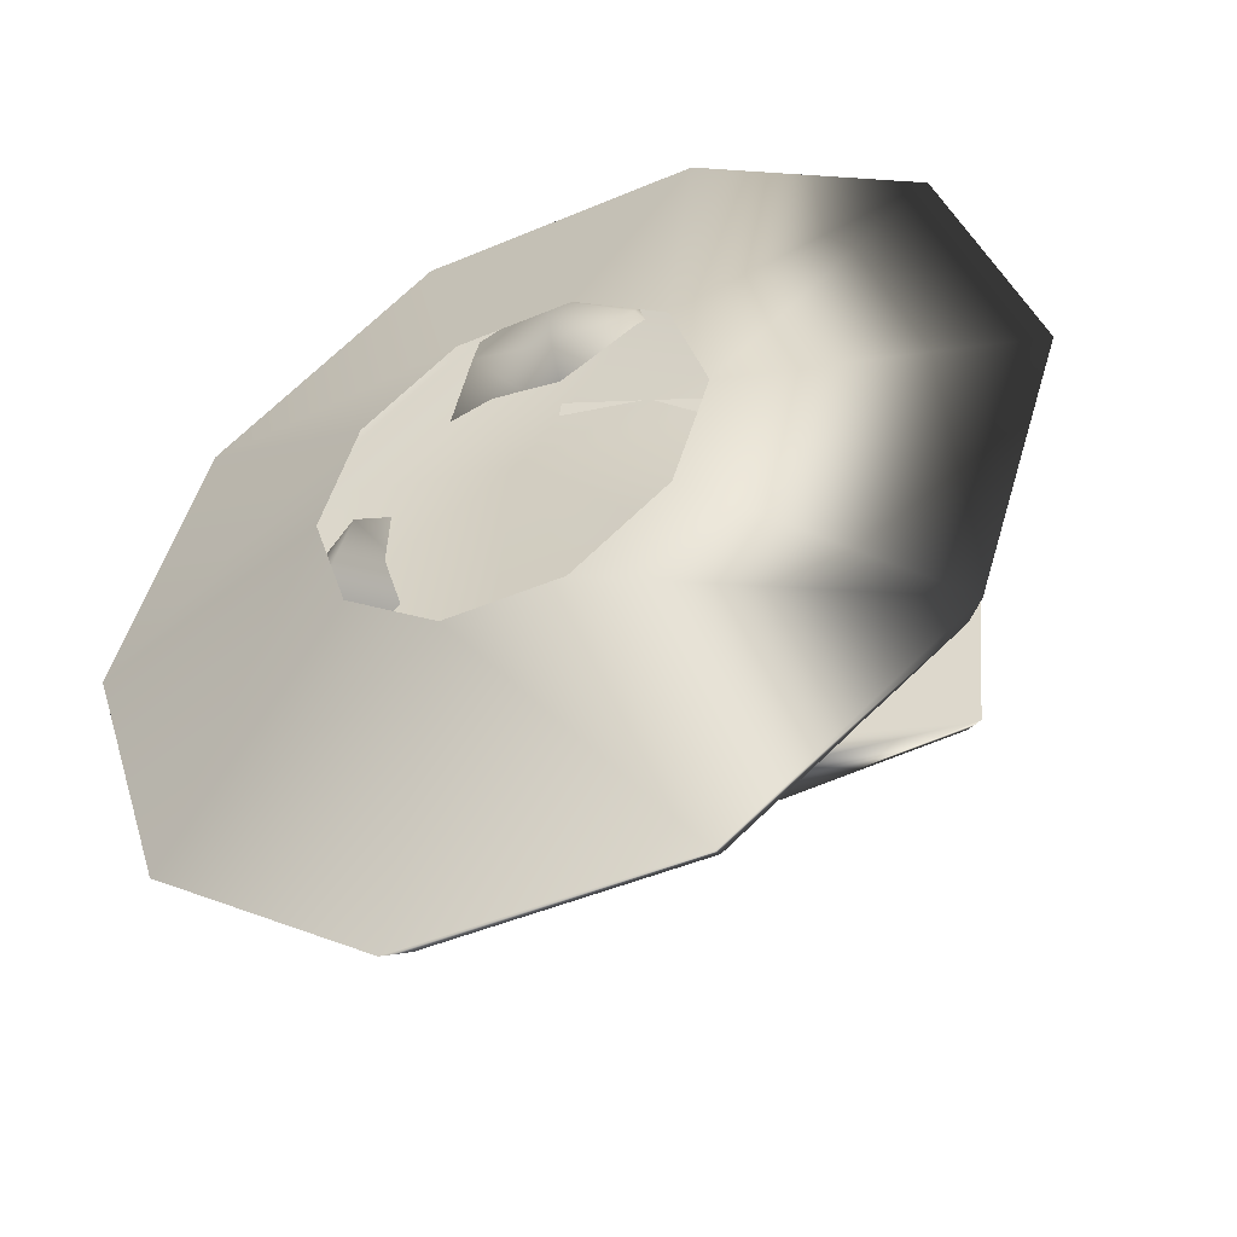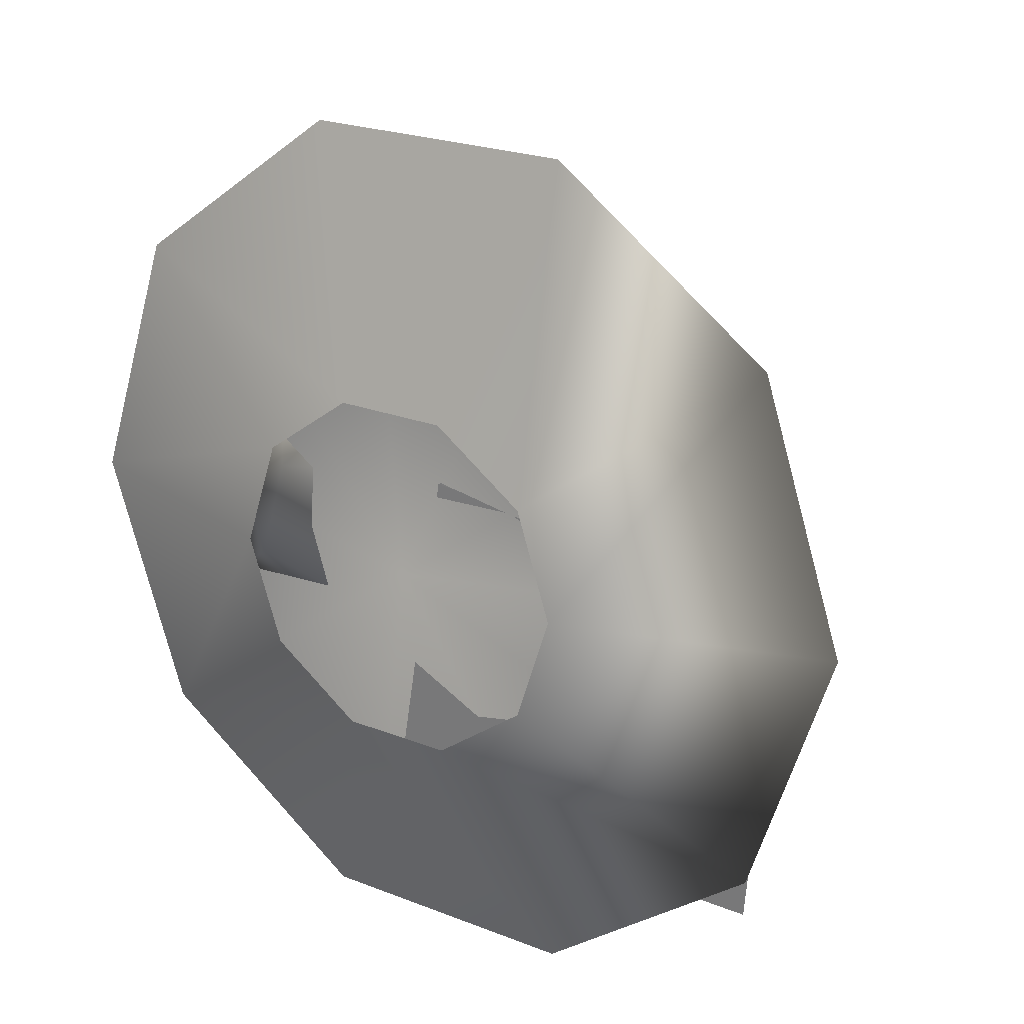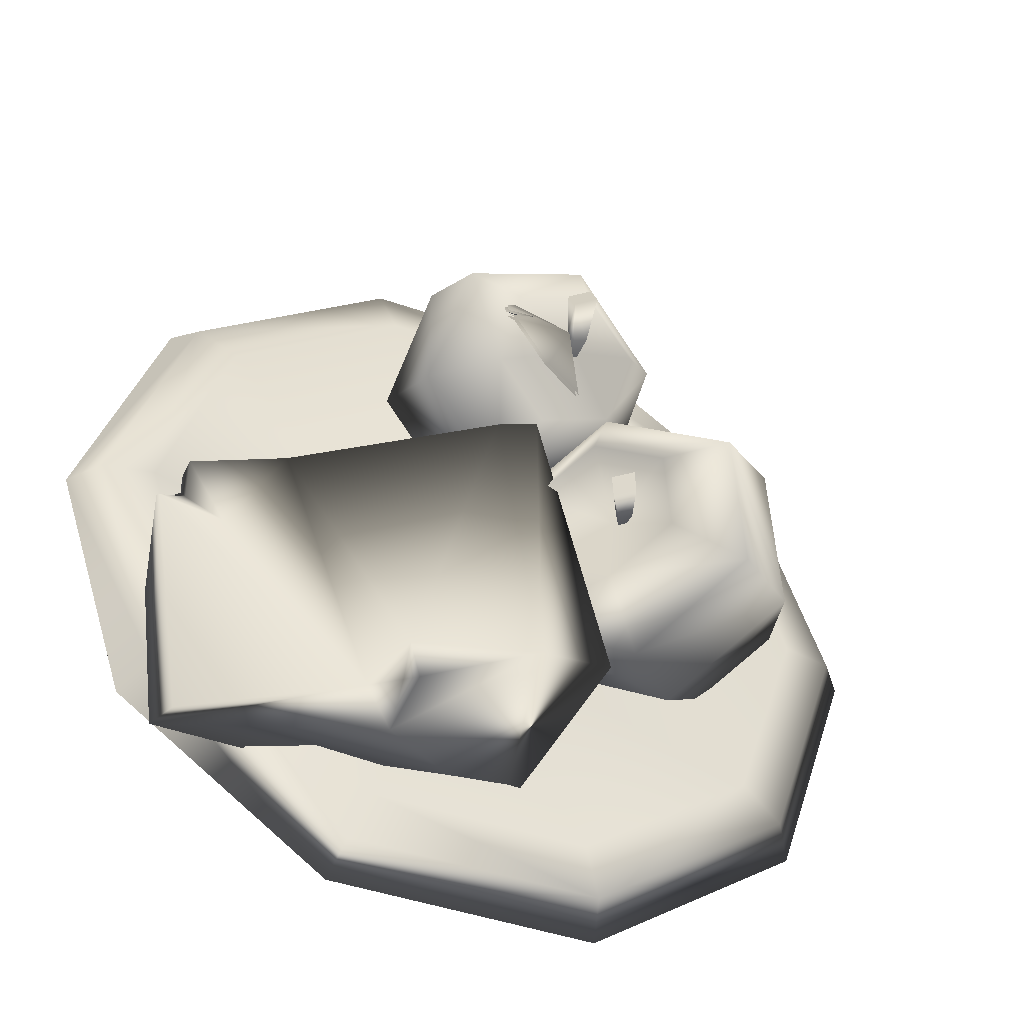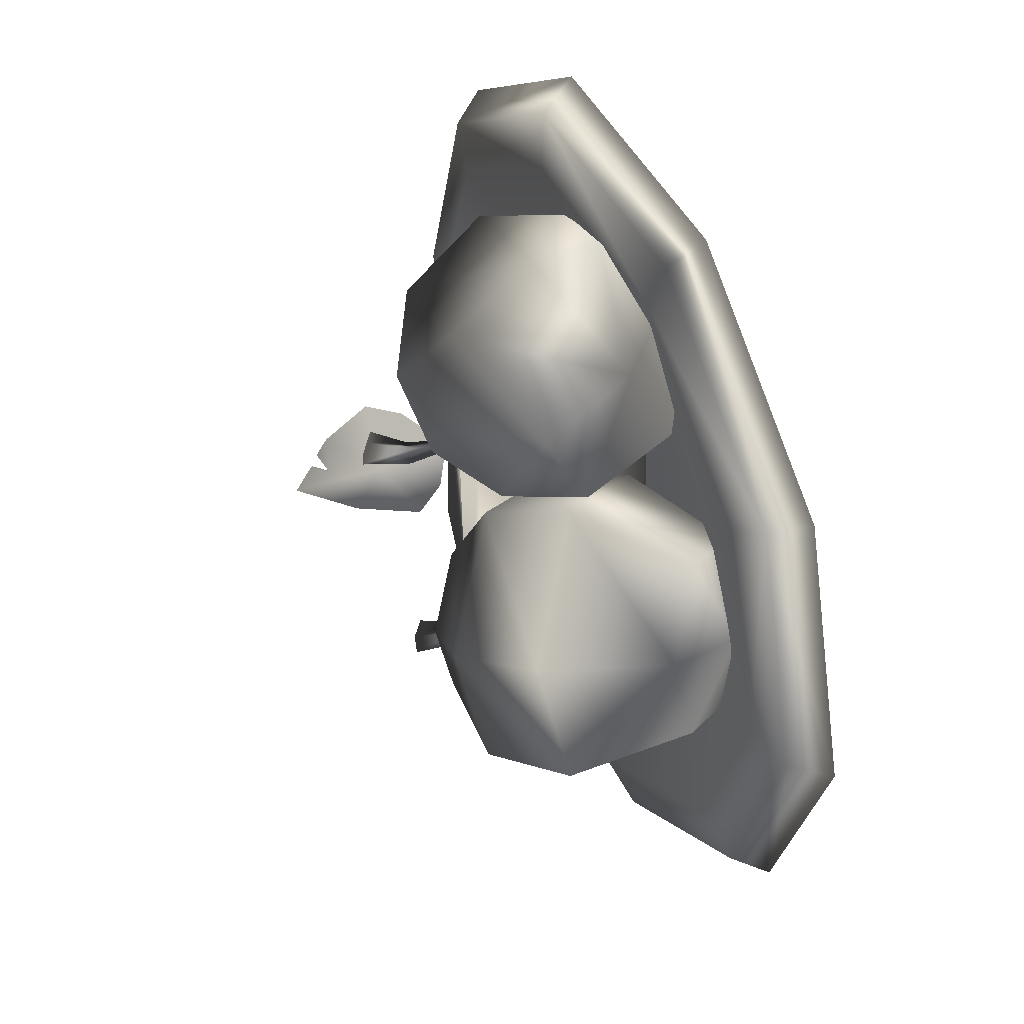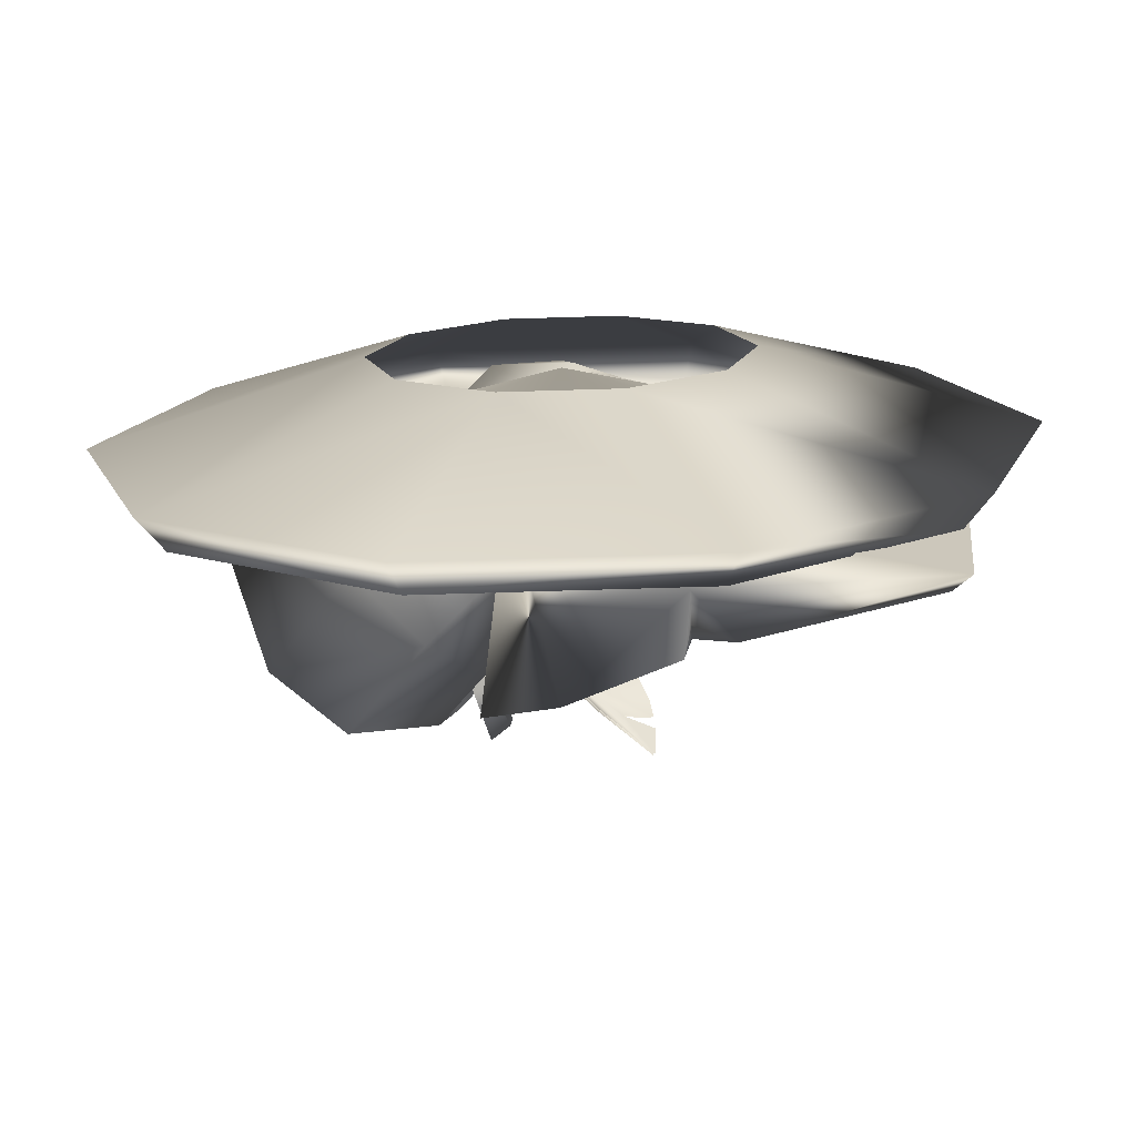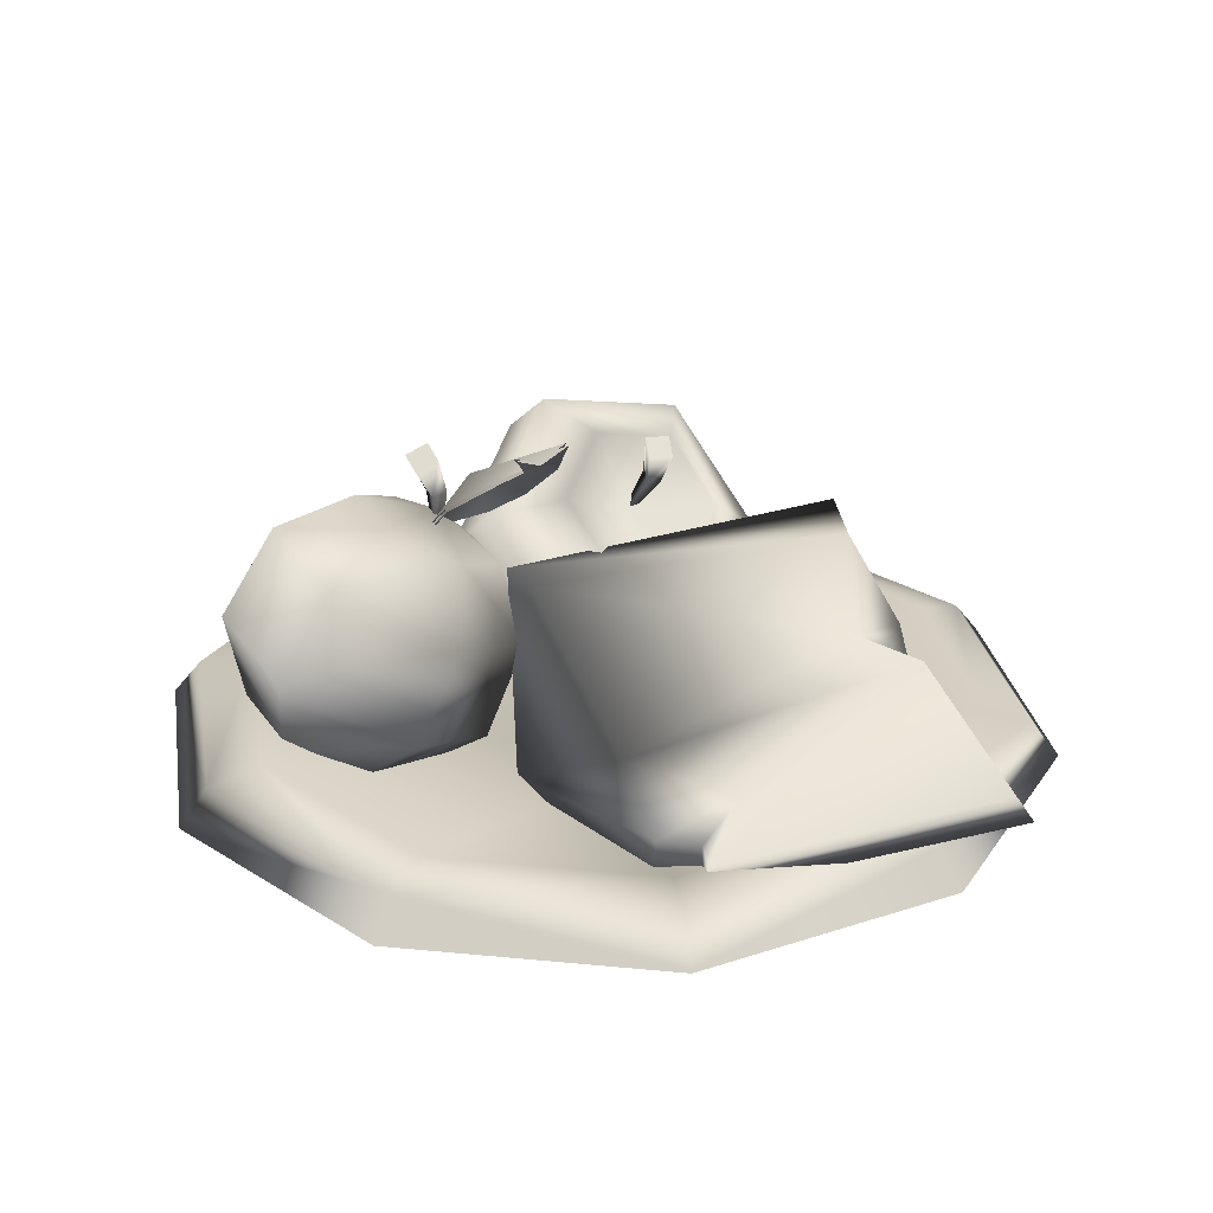
<metadata>
{"format":"obj","ext":"obj","renderer":"f3d","projection":"perspective","resolution":1024,"background":"white","views":[{"elev":-46.2,"azim":25.8,"up":"+Z"},{"elev":22.6,"azim":34.1,"up":"+Z"},{"elev":-45.3,"azim":158.1,"up":"+Z"},{"elev":45.8,"azim":-115.1,"up":"+Z"},{"elev":-74.2,"azim":1.7,"up":"+Z"},{"elev":26.3,"azim":80.7,"up":"+Y"}]}
</metadata>
<code>
v 0.1938 -0.4279 -0.1933
v 0.1935 -0.4463 0.007897
v 0.01616 -0.4801 0.05446
v 0.2143 -0.4408 -0.01381
v -0.05146 -0.3517 0.07405
v -0.05988 -0.3316 0.1139
v -0.01866 -0.3231 0.09243
v -0.03322 -0.307 -0.04365
v -0.04395 -0.2986 -0.04328
v -0.04299 -0.298 -0.02972
v -0.03225 -0.3063 -0.03009
v -0.04535 -0.3275 -0.03879
v -0.05283 -0.3241 -0.03751
v -0.06148 -0.362 -0.01472
v -0.04261 -0.3257 -0.03074
v -0.05062 -0.3221 -0.02952
v -0.02654 -0.4675 -0.1629
v -0.00301 -0.2962 0.07571
v 0.01167 -0.3169 0.09812
v 0.03024 -0.3023 0.0938
v 0.04321 -0.2815 0.0645
v 0.02739 -0.2763 0.05475
v 0.045 -0.2756 0.05283
v -0.01837 -0.3319 0.0945
v -0.02078 -0.3264 0.06516
v 0.04515 -0.2614 0.02894
v 0.04552 -0.2717 0.04417
v 0.01469 -0.2878 0.03053
v -0.01655 -0.3152 0.04454
v -0.01398 -0.2874 0.1098
v -0.001614 -0.2928 0.1055
v -0.003593 -0.2872 0.09269
v -0.01595 -0.2818 0.09696
v -0.01218 -0.3104 0.08739
v -0.0203 -0.3093 0.09014
v -0.02093 -0.3561 0.09314
v -0.009009 -0.312 0.09567
v -0.01772 -0.3108 0.09851
v -0.001551 -0.2971 0.07457
v 0.0317 -0.3032 0.09266
v 0.01312 -0.3179 0.09698
v 0.04467 -0.2824 0.06336
v 0.04646 -0.2765 0.05169
v 0.04661 -0.2623 0.0278
v 0.04698 -0.2727 0.04303
v 0.02885 -0.2772 0.05361
v 0.01615 -0.2887 0.02939
v -0.01509 -0.3161 0.0434
v -0.01691 -0.3328 0.09336
v -0.01932 -0.3273 0.06402
v 0.1958 -0.4364 0.1423
v 0.2093 -0.4568 0.1521
v 0.2587 -0.4568 0
v 0.1704 -0.431 0.1238
v 0.06509 -0.431 0.2003
v 0 -0.494 0
v 0.2106 -0.431 0
v 0.2421 -0.4364 0
v 0.2093 -0.4568 -0.1521
v 0.1958 -0.4364 -0.1423
v 0.1704 -0.431 -0.1238
v 0.07995 -0.4568 0.2461
v -0.07995 -0.4568 0.2461
v -0.03262 -0.5029 0.1004
v -0.2093 -0.4568 0.1521
v -0.0854 -0.5029 0.06205
v -0.2587 -0.4568 0
v -0.1056 -0.5029 -0
v -0.2093 -0.4568 -0.1521
v -0.0854 -0.5029 -0.06205
v -0.03262 -0.5029 -0.1004
v 0.03262 -0.5029 0.1004
v 0.0854 -0.5029 0.06205
v 0.1056 -0.5029 -0
v 0.0854 -0.5029 -0.06205
v 0.03262 -0.5029 -0.1004
v 0.07995 -0.4568 -0.2461
v -0.07995 -0.4568 -0.2461
v 0.1929 -0.4201 0.006018
v 0.1915 -0.4259 -0.01809
v 0.01938 -0.3565 0.04492
v -0.006325 -0.3566 0.05549
v 0.1377 -0.4033 0.01416
v 0.1695 -0.413 -0.04225
v -0.04505 -0.3452 -0.1417
v -0.004649 -0.3493 -0.1408
v 0.06225 -0.3799 -0.1297
v 0.08371 -0.3877 -0.1623
v 0.2063 -0.4294 -0.01821
v 0.1842 -0.4178 -0.1863
v 0.06038 -0.4158 -0.1652
v 0.05696 -0.3774 -0.1557
v 0.06139 -0.3925 -0.1468
v -0.01333 -0.3691 -0.04838
v -0.04589 -0.3435 -0.07114
v -0.05097 -0.3476 -0.02277
v -0.07142 -0.3102 -0.04953
v -0.1198 -0.3107 -0.06096
v -0.06439 -0.3024 -0.005158
v -0.03184 -0.3279 0.0176
v -0.006309 -0.3613 -0.004013
v -0.107 -0.2965 0.01971
v -0.1611 -0.3438 -0.05165
v -0.07336 -0.3712 -0.1003
v -0.04781 -0.3429 0.06109
v -0.001395 -0.4034 0.02179
v -0.01417 -0.4176 -0.05888
v -0.1475 -0.3286 0.03481
v -0.08403 -0.3783 0.07915
v -0.1765 -0.3992 0.03489
v -0.1366 -0.4305 0.06279
v -0.1851 -0.4087 -0.01951
v -0.1567 -0.4513 0.01219
v -0.1538 -0.4496 -0.046
v -0.1114 -0.4087 -0.09376
v -0.04797 -0.4584 -0.04942
v -0.1139 -0.4809 -0.0181
v -0.1053 -0.4713 0.03629
v -0.03428 -0.4432 0.03704
v -0.1958 -0.4364 0.1423
v -0.06509 -0.431 0.2003
v -0.1704 -0.431 0.1238
v -0.0748 -0.4364 0.2302
v 0.0748 -0.4364 0.2302
v -0.2421 -0.4364 0
v -0.2106 -0.431 0
v -0.1958 -0.4364 -0.1423
v -0.1704 -0.431 -0.1238
v -0.0748 -0.4364 -0.2302
v -0.06509 -0.431 -0.2003
v 0.06509 -0.431 -0.2003
v 0.0748 -0.4364 -0.2302
v -0.05152 -0.4473 0.1772
v -0.04205 -0.4699 0.1324
v -0.001982 -0.4645 0.1672
v -0.08491 -0.4132 0.1709
v -0.06959 -0.4497 0.09842
v -0.02571 -0.3146 0.1384
v 0.01688 -0.3177 0.1231
v -0.02799 -0.3322 0.184
v -0.08679 -0.3614 0.1418
v -0.07231 -0.3959 0.07332
v 0.007952 -0.4553 0.07058
v 0.005872 -0.4733 0.1152
v 0.0253 -0.3378 0.08327
v -0.008874 -0.3547 0.05876
v 0.04528 -0.3374 0.1576
v -0.02269 -0.3822 0.2155
v -0.01307 -0.4282 0.2047
v 0.000963 -0.4012 0.04701
v 0.05976 -0.3719 0.08917
v 0.05485 -0.3878 0.1877
v 0.03486 -0.4316 0.1875
v 0.07017 -0.4244 0.1152
v 0.04433 -0.4542 0.1428
f 1 2 3
f 2 1 4
f 5 6 7
f 8 9 10
f 10 11 8
f 9 8 12
f 12 13 9
f 14 13 12
f 12 15 14
f 15 12 8
f 8 11 15
f 14 16 13
f 14 15 16
f 15 11 10
f 10 16 15
f 16 10 9
f 9 13 16
f 3 17 1
f 18 19 20
f 21 18 20
f 22 18 21
f 21 23 22
f 18 24 19
f 25 24 18
f 26 22 27
f 18 22 26
f 26 28 18
f 29 18 28
f 29 25 18
f 30 31 32
f 32 33 30
f 32 34 35
f 35 33 32
f 36 35 34
f 34 37 36
f 37 34 32
f 32 31 37
f 36 38 35
f 36 37 38
f 37 31 30
f 30 38 37
f 38 30 33
f 33 35 38
f 39 40 41
f 42 40 39
f 43 42 39
f 44 45 46
f 39 46 43
f 44 46 39
f 39 47 44
f 48 47 39
f 39 41 49
f 50 39 49
f 48 39 50
f 51 52 53
f 51 54 55
f 56 55 54
f 56 54 57
f 57 54 51
f 51 58 57
f 53 58 51
f 53 59 60
f 60 58 53
f 58 60 61
f 61 57 58
f 56 57 61
f 62 63 64
f 64 63 65
f 65 66 64
f 66 65 67
f 67 68 66
f 68 67 69
f 69 70 68
f 71 70 69
f 64 72 62
f 62 72 73
f 73 52 62
f 52 73 74
f 74 53 52
f 53 74 75
f 75 59 53
f 59 75 76
f 76 77 59
f 77 76 71
f 71 78 77
f 69 78 71
f 79 2 80
f 3 2 79
f 3 81 82
f 3 83 81
f 79 83 3
f 79 84 83
f 80 84 79
f 17 3 82
f 82 85 17
f 86 85 82
f 82 81 86
f 86 81 87
f 81 83 87
f 88 87 83
f 83 84 88
f 88 84 89
f 80 89 84
f 4 89 80
f 80 2 4
f 89 4 1
f 1 90 89
f 89 90 88
f 1 88 90
f 86 17 85
f 91 17 86
f 86 92 91
f 92 93 91
f 87 92 86
f 87 93 92
f 88 93 87
f 88 91 93
f 1 91 88
f 1 17 91
f 94 95 96
f 95 97 96
f 98 97 95
f 99 100 96
f 100 101 96
f 97 99 96
f 102 99 97
f 97 98 102
f 102 98 103
f 103 98 104
f 101 94 96
f 100 99 102
f 102 105 100
f 101 100 105
f 105 106 101
f 94 101 106
f 106 107 94
f 95 94 107
f 107 104 95
f 95 104 98
f 105 102 108
f 108 109 105
f 106 105 109
f 103 108 102
f 110 108 103
f 109 108 110
f 110 111 109
f 110 112 113
f 103 112 110
f 112 114 113
f 114 112 103
f 103 115 114
f 115 116 117
f 117 114 115
f 114 117 113
f 117 118 113
f 118 117 116
f 116 119 118
f 104 115 103
f 115 104 107
f 107 116 115
f 116 107 106
f 106 119 116
f 109 119 106
f 118 119 109
f 109 111 118
f 118 111 113
f 111 110 113
f 120 65 63
f 67 65 120
f 121 122 120
f 120 123 121
f 63 123 120
f 124 123 63
f 63 62 124
f 121 123 124
f 120 125 67
f 126 125 120
f 120 122 126
f 56 126 122
f 56 122 121
f 56 121 55
f 124 55 121
f 55 124 51
f 51 124 62
f 62 52 51
f 69 67 125
f 125 127 69
f 127 125 126
f 126 128 127
f 56 128 126
f 77 78 129
f 129 78 69
f 129 130 131
f 131 132 129
f 129 132 77
f 69 127 129
f 129 127 128
f 128 130 129
f 56 130 128
f 56 131 130
f 56 61 131
f 132 131 61
f 61 60 132
f 77 132 60
f 60 59 77
f 133 134 135
f 134 133 136
f 136 137 134
f 138 139 7
f 139 138 140
f 141 140 138
f 140 141 136
f 136 141 142
f 142 137 136
f 143 137 142
f 134 137 143
f 143 144 134
f 134 144 135
f 145 146 7
f 139 145 7
f 145 139 147
f 140 147 139
f 147 140 148
f 136 148 140
f 149 148 136
f 136 133 149
f 149 133 135
f 146 5 7
f 5 146 150
f 150 146 145
f 145 151 150
f 147 151 145
f 151 147 152
f 148 152 147
f 153 152 148
f 148 149 153
f 153 149 135
f 154 152 153
f 152 154 151
f 150 151 154
f 144 155 135
f 155 144 143
f 155 153 135
f 153 155 154
f 143 154 155
f 154 143 150
f 142 150 143
f 150 142 5
f 5 142 141
f 141 6 5
f 138 6 141
f 6 138 7

</code>
